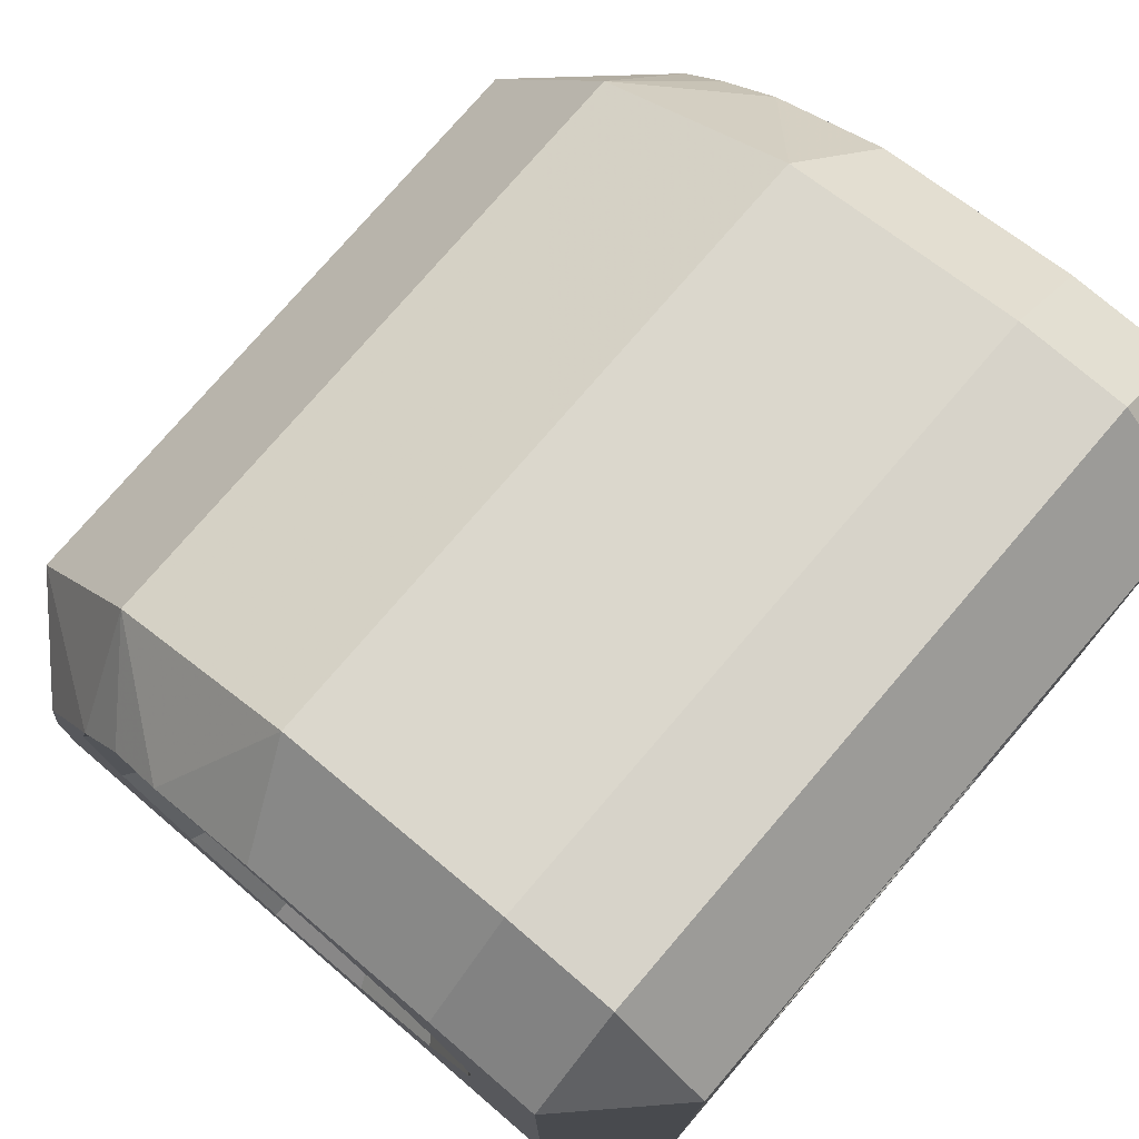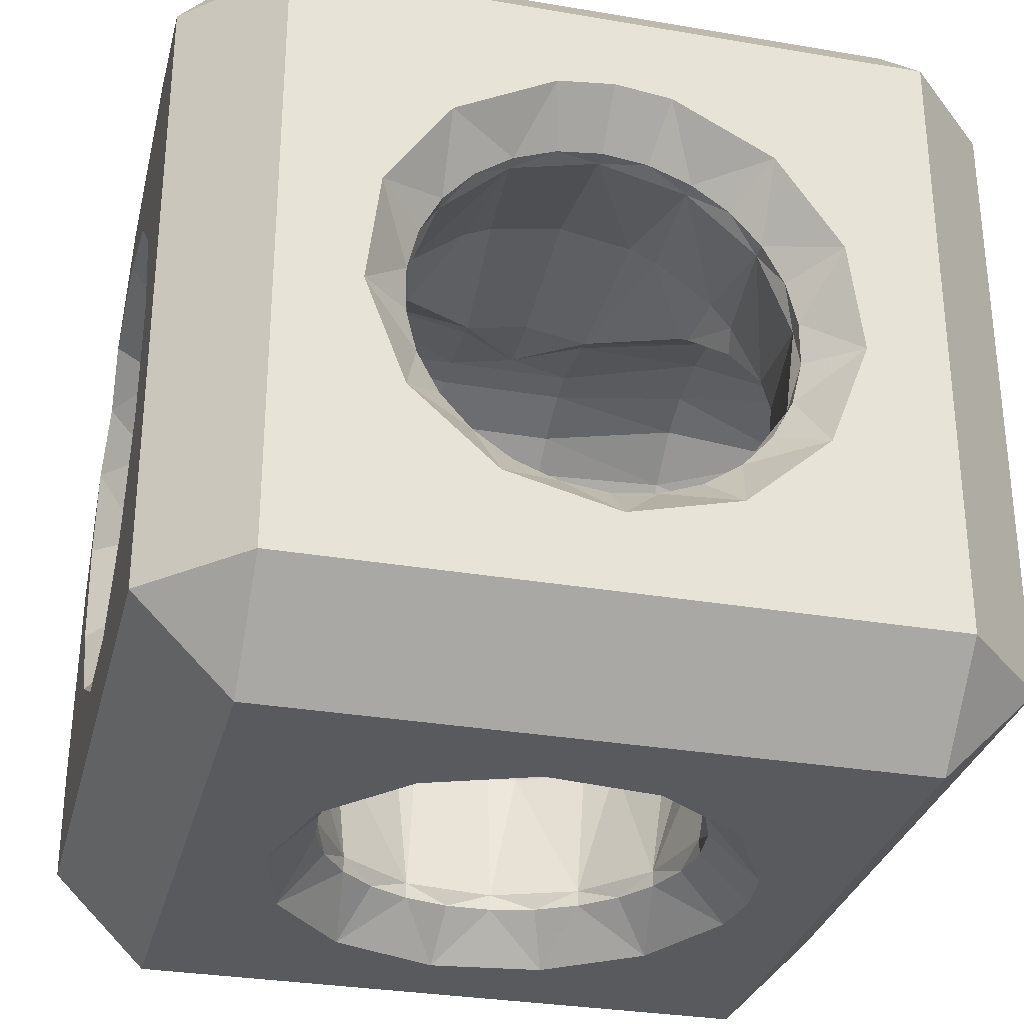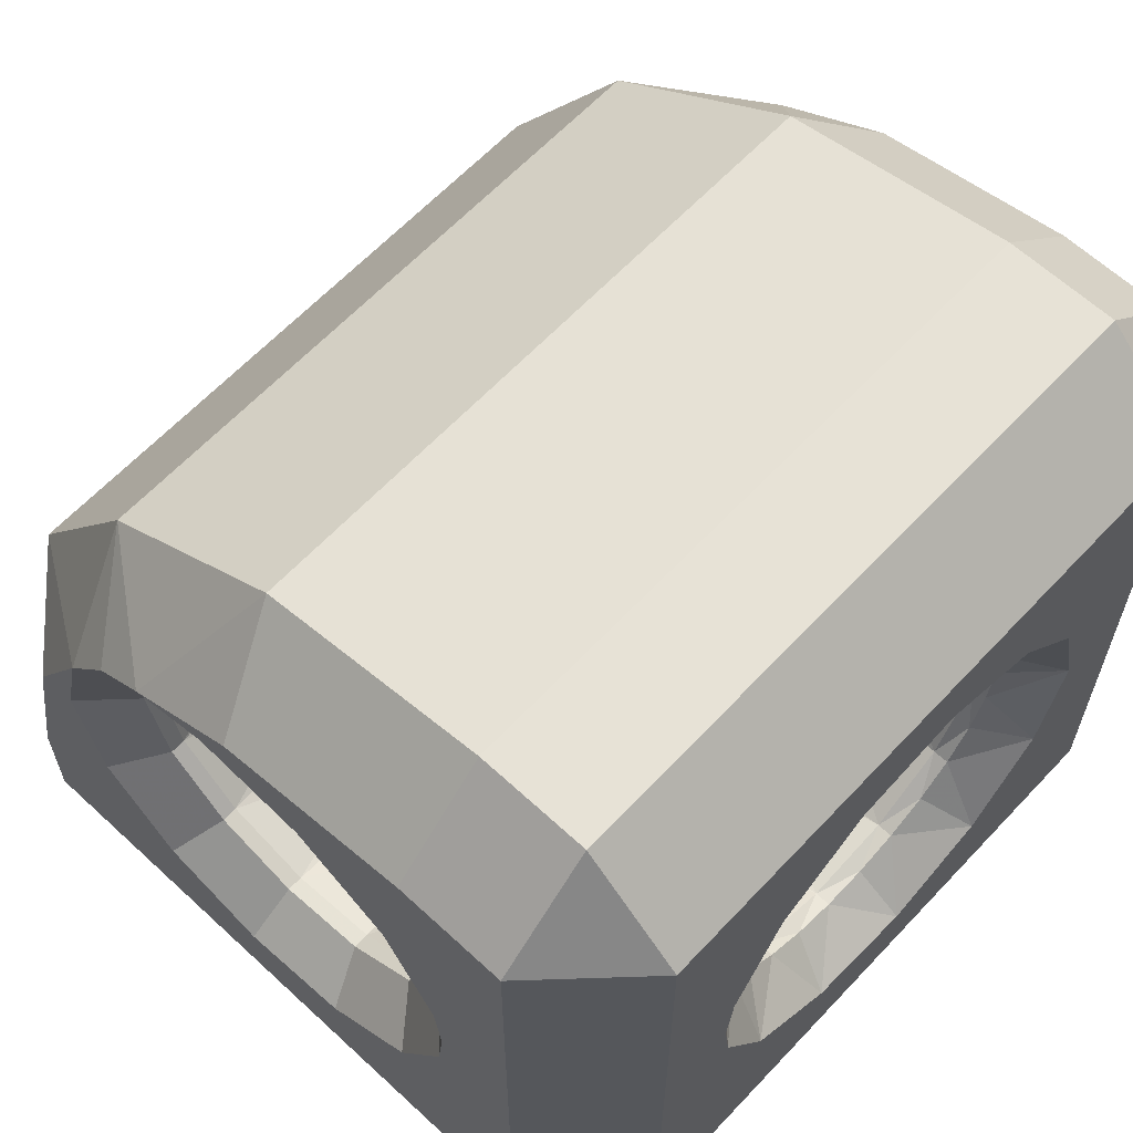
<metadata>
{"format":"obj","ext":"obj","renderer":"f3d","projection":"perspective","resolution":1024,"background":"white","views":[{"elev":76.4,"azim":130.6,"up":"+Y"},{"elev":-30.7,"azim":-13.8,"up":"+Z"},{"elev":62.9,"azim":133.1,"up":"+Y"}]}
</metadata>
<code>
g rob_1
v 9.156 5.106 1
v 9.5 6.5 1
v 9.413 5.782 0.75
v 9.5 6.5 0.75
v 8.204 4.031 1
v 8.746 4.511 0.75
v 9.156 5.106 0.75
v 6.862 3.522 1
v 7.564 3.695 0.75
v 8.204 4.031 0.75
v 5.436 3.695 1
v 6.138 3.522 0.75
v 6.862 3.522 0.75
v 4.254 4.511 1
v 4.796 4.031 0.75
v 5.436 3.695 0.75
v 3.587 5.782 1
v 3.844 5.106 0.75
v 4.254 4.511 0.75
v 3.587 7.218 1
v 3.5 6.5 0.75
v 3.587 5.782 0.75
v 3.587 7.218 0.75
v 3.844 7.894 0.75
v 4.254 8.489 1
v 4.254 8.489 0.75
v 4.796 8.969 0.75
v 5.436 9.305 1
v 6.862 9.478 1
v 6.138 9.478 0.75
v 5.436 9.305 0.75
v 8.204 8.969 1
v 7.564 9.305 0.75
v 6.862 9.478 0.75
v 9.156 7.894 1
v 8.746 8.489 0.75
v 8.204 8.969 0.75
v 9.413 7.218 0.75
v 9.156 7.894 0.75
v 2.75 6.5 0
v 3.18 8.243 0
v 4.37 9.586 0
v 6.048 10.22 0
v 7.83 10.01 0
v 9.307 8.987 0
v 10.14 7.397 0
v 10.25 6.5 0
v 10.14 5.603 0
v 9.307 4.013 0
v 7.83 2.994 0
v 6.048 2.777 0
v 4.37 3.414 0
v 3.18 4.757 0
v 11.5 1.5 0
v 1.5 1.5 0
v 11.5 11.5 0
v 1.5 11.5 0
v 1.5 13 1.5
v 11.5 13 1.5
v 0 11.5 1.5
v 13 11.5 1.5
v 1.5 13 3.25
v 11.5 13 3.25
v 0 1.5 1.5
v 0 11.5 3.25
v 1.5 0 1.5
v 0 10.01 5.17
v 0 10.22 6.952
v 0 10.87 6.407
v 0 8.987 3.693
v 0 5.603 2.859
v 0 6.407 10.87
v 0 6.5 10.25
v 0 4.757 9.82
v 0 7.397 2.859
v 0 4.013 3.693
v 0 1.5 11.5
v 0 2.777 6.952
v 0 3.414 8.63
v 0 3.25 11.5
v 0 8.231 9.826
v 0 2.994 5.17
v 0 9.826 8.231
v 1.5 6.981 12.26
v 1.5 12.26 6.981
v 1.5 10.14 10.14
v 0.0481 9.115 9.12
v 1.5 3.25 13
v 0.75 9.305 5.436
v 0.75 8.489 4.254
v 0.75 7.218 3.587
v 0.75 6.5 3.5
v 0.75 5.782 3.587
v 0.75 4.511 4.254
v 0.75 3.695 5.436
v 0.75 3.522 6.862
v 0.75 4.031 8.204
v 0.75 5.106 9.156
v 0.75 6.5 9.5
v 0.75 7.894 9.156
v 0.75 8.969 8.204
v 0.75 9.478 6.862
v 1 5.782 9.413
v 1 6.5 9.5
v 1 4.511 8.746
v 1 5.106 9.156
v 1 3.695 7.564
v 1 4.031 8.204
v 1 3.522 6.138
v 1 3.522 6.862
v 1 4.031 4.796
v 1 3.695 5.436
v 1 5.106 3.844
v 1 4.511 4.254
v 1 6.5 3.5
v 1 5.782 3.587
v 1 7.894 3.844
v 1 7.218 3.587
v 1 8.969 4.796
v 1 8.489 4.254
v 1 9.478 6.138
v 1 9.305 5.436
v 1 9.305 7.564
v 1 9.478 6.862
v 1 8.489 8.746
v 1 8.969 8.204
v 1 7.218 9.413
v 1 7.894 9.156
v 11.5 3.25 13
v 11.5 6.981 12.26
v 11.5 10.14 10.14
v 11.5 12.26 6.981
v 13 11.5 3.25
v 13 1.5 1.5
v 11.5 0 1.5
v 1.5 0 11.5
v 1.5 1.5 13
v 11.5 0 11.5
v 13 1.5 11.5
v 11.5 1.5 13
v 6.5 0 10.25
v 5.603 0 10.14
v 2.777 0 6.048
v 4.013 0 9.307
v 3.414 0 4.37
v 8.243 0 3.18
v 6.5 0 2.75
v 10.01 0 7.83
v 10.22 0 6.048
v 7.397 0 10.14
v 2.994 0 7.83
v 4.757 0 3.18
v 9.586 0 4.37
v 8.987 0 9.307
v 13 3.25 11.5
v 13 6.5 2.75
v 13 6.407 10.87
v 13 4.757 9.82
v 13 7.397 2.859
v 13 6.5 10.25
v 13 3.414 8.63
v 13 2.994 5.17
v 13 2.777 6.952
v 13 8.987 3.693
v 13 4.013 3.693
v 13 5.603 2.859
v 13 10.01 5.17
v 13 10.87 6.407
v 13 9.826 8.231
v 13 10.22 6.952
v 13 8.231 9.826
v 12.95 9.12 9.115
v 12.25 7.218 3.587
v 12.25 8.489 4.254
v 12.25 9.305 5.436
v 12.25 9.478 6.862
v 12.25 5.106 9.156
v 12.25 4.031 8.204
v 12.25 3.522 6.862
v 12.25 3.695 5.436
v 12.25 4.511 4.254
v 12.25 5.782 3.587
v 12.25 6.5 3.5
v 12.25 7.894 9.156
v 12.25 8.969 8.204
v 12.25 6.5 9.5
v 7.218 0.75 3.587
v 7.894 0.75 3.844
v 8.489 0.75 4.254
v 8.969 0.75 4.796
v 9.305 0.75 5.436
v 9.478 0.75 6.138
v 9.478 0.75 6.862
v 9.305 0.75 7.564
v 8.489 0.75 8.746
v 8.969 0.75 8.204
v 7.894 0.75 9.156
v 7.218 0.75 9.413
v 6.5 0.75 9.5
v 5.782 0.75 9.413
v 5.106 0.75 9.156
v 4.511 0.75 8.746
v 4.031 0.75 8.204
v 3.695 0.75 7.564
v 3.522 0.75 6.862
v 3.522 0.75 6.138
v 3.695 0.75 5.436
v 4.031 0.75 4.796
v 4.511 0.75 4.254
v 5.106 0.75 3.844
v 5.782 0.75 3.587
v 6.5 0.75 3.5
v 5.106 1 9.156
v 6.5 1 9.5
v 4.031 1 8.204
v 3.522 1 6.862
v 3.695 1 5.436
v 4.511 1 4.254
v 5.782 1 3.587
v 7.218 1 3.587
v 8.489 1 4.254
v 9.305 1 5.436
v 9.478 1 6.862
v 8.969 1 8.204
v 7.894 1 9.156
v 12 5.106 9.156
v 12 6.5 9.5
v 12 4.031 8.204
v 12 3.522 6.862
v 12 3.695 5.436
v 12 4.511 4.254
v 12 5.782 3.587
v 12 7.218 3.587
v 12 8.489 4.254
v 12 9.305 5.436
v 12 9.478 6.862
v 12 8.969 8.204
v 12 7.894 9.156
v 3.25 8.079 3.492
v 3.25 8.917 4.113
v 3.25 9.295 4.57
v 3.25 9.785 5.635
v 3.25 9.872 6.091
v 3.25 9.779 7.386
v 3.25 9.676 7.704
v 3.25 8.902 8.902
v 3.25 8.752 9.042
v 3.25 7.313 9.798
v 3.25 5.687 9.798
v 3.25 4.248 9.042
v 3.25 3.324 7.704
v 3.25 3.705 4.57
v 3.25 4.098 4.098
v 3.25 4.921 3.492
v 3.25 5.512 3.25
v 3.125 6.5 3.125
v 3.21 7.314 3.21
v 3.25 7.488 3.25
v 3.146 3.146 6.907
v 3.147 3.147 6.088
v 3.25 3.25 7.488
v 3.25 3.25 5.512
v 9.75 6.5 9.897
v 9.75 7.386 9.779
v 9.75 8.079 9.508
v 9.75 8.902 8.902
v 9.75 9.295 8.43
v 9.75 9.779 7.386
v 9.75 9.872 6.909
v 9.75 9.785 5.635
v 9.75 9.676 5.296
v 9.75 8.917 4.113
v 9.75 4.098 4.098
v 9.75 3.25 5.512
v 9.75 4.113 8.917
v 9.75 3.705 8.43
v 9.75 5.635 9.785
v 9.75 4.921 9.508
v 9.75 7.488 3.25
v 9.875 6.5 3.125
v 9.75 5.512 3.25
v 9.79 5.686 3.21
v 9.854 3.146 6.907
v 9.75 3.25 7.488
v 3.666 4.764 3.666
v 4.219 4.219 4.219
v 3.666 3.666 4.764
v 4.098 4.098 3.25
v 4.764 3.666 3.666
v 5.512 3.25 3.25
v 4.098 3.25 4.098
v 9.508 8.079 3.25
v 8.876 8.928 3.25
v 8.43 9.295 3.25
v 7.367 9.784 3.25
v 6.909 9.872 3.25
v 5.633 9.784 3.25
v 5.296 9.676 3.25
v 4.124 8.928 3.25
v 8.902 4.098 3.25
v 8.43 3.705 3.25
v 9.508 4.921 3.25
v 5.686 3.21 3.21
v 6.907 3.146 3.146
v 7.488 3.25 3.25
v 6.5 9.5 5.5
v 7.266 9.401 5.5
v 9.327 8.245 3.673
v 8.764 8.793 4.236
v 7.5 9.328 5.5
v 5.734 9.401 5.5
v 5.5 9.328 5.5
v 4.247 8.802 4.247
v 3.673 8.245 3.673
v 9.334 4.764 3.666
v 8.781 4.219 4.219
v 8.236 3.666 3.666
v 8.902 3.25 4.098
v 9.334 3.666 4.764
v 6.5 3.25 9.897
v 7.645 3.25 9.698
v 8.079 3.25 9.508
v 8.978 3.25 8.824
v 4.022 3.25 8.824
v 3.705 3.25 8.43
v 5.355 3.25 9.698
v 4.921 3.25 9.508
v 9.295 3.25 8.43
v 6.5 5.5 9.5
v 7.5 5.5 9.328
v 8.76 4.24 8.797
v 8.864 4.136 8.717
v 9.368 3.632 8.19
v 4.236 4.236 8.793
v 3.631 3.631 8.19
v 5.5 5.5 9.328
v 5.5 6.806 9.484
v 5.5 7.283 9.396
v 5.5 8.088 9.046
v 5.5 8.621 8.621
v 5.5 9.046 8.088
v 5.5 9.396 7.283
v 5.5 9.401 5.736
v 5.5 9.484 6.806
v 5.5 5.736 9.401
v 7.5 9.484 6.806
v 7.5 9.396 7.283
v 7.5 9.046 8.088
v 7.5 8.621 8.621
v 7.5 7.283 9.396
v 7.5 8.088 9.046
v 6.5 9.5 6.5
v 7.5 9.401 5.736
v 6.5 6.5 9.5
v 7.5 6.806 9.484
v 7.5 5.736 9.401
f 1 2 3
f 2 4 3
f 5 1 6
f 1 7 6
f 8 5 9
f 5 10 9
f 11 8 12
f 8 13 12
f 14 11 15
f 11 16 15
f 17 14 18
f 14 19 18
f 20 17 21
f 17 22 21
f 20 23 24
f 24 25 20
f 25 26 27
f 27 28 25
f 29 28 30
f 28 31 30
f 32 29 33
f 29 34 33
f 35 32 36
f 32 37 36
f 2 35 38
f 35 39 38
f 38 4 2
f 36 39 35
f 33 37 32
f 30 34 29
f 27 31 28
f 24 26 25
f 21 23 20
f 18 22 17
f 15 19 14
f 12 16 11
f 9 13 8
f 6 10 5
f 3 7 1
f 40 41 23
f 41 24 23
f 41 42 26
f 42 27 26
f 42 43 31
f 43 30 31
f 43 44 34
f 44 33 34
f 44 45 37
f 45 36 37
f 46 38 39
f 39 45 46
f 47 4 38
f 48 3 4
f 4 47 48
f 48 49 7
f 49 6 7
f 49 50 10
f 50 9 10
f 50 51 13
f 51 12 13
f 51 52 16
f 52 15 16
f 52 53 19
f 53 18 19
f 53 40 22
f 40 21 22
f 22 18 53
f 19 15 52
f 16 12 51
f 13 9 50
f 10 6 49
f 7 3 48
f 38 46 47
f 39 36 45
f 37 33 44
f 34 30 43
f 31 27 42
f 26 24 41
f 23 21 40
f 54 48 47
f 54 55 51
f 47 56 54
f 51 50 54
f 47 46 56
f 55 52 51
f 57 41 40
f 57 43 42
f 56 44 43
f 54 49 48
f 55 53 52
f 42 41 57
f 56 45 44
f 50 49 54
f 43 57 56
f 55 40 53
f 46 45 56
f 40 55 57
f 58 59 56
f 56 57 58
f 58 57 60
f 56 59 61
f 58 62 63
f 63 59 58
f 55 64 60
f 60 57 55
f 60 65 62
f 62 58 60
f 55 66 64
f 67 68 69
f 70 67 65
f 60 64 71
f 72 73 74
f 69 65 67
f 60 75 70
f 64 76 71
f 64 77 78
f 79 77 80
f 72 81 73
f 65 60 70
f 64 82 76
f 77 79 78
f 74 80 72
f 71 75 60
f 80 74 79
f 78 82 64
f 68 83 69
f 62 65 69
f 84 72 80
f 85 69 83
f 83 86 85
f 84 86 81
f 86 87 81
f 81 72 84
f 83 87 86
f 80 88 84
f 69 85 62
f 68 67 89
f 67 70 90
f 70 75 91
f 75 71 92
f 71 93 92
f 71 76 94
f 76 82 95
f 82 78 96
f 78 79 97
f 79 74 98
f 74 73 99
f 81 100 99
f 100 81 87
f 87 101 100
f 102 101 83
f 83 68 102
f 87 83 101
f 99 73 81
f 99 98 74
f 98 97 79
f 97 96 78
f 96 95 82
f 95 94 76
f 94 93 71
f 92 91 75
f 91 90 70
f 90 89 67
f 89 102 68
f 98 99 103
f 99 104 103
f 97 98 105
f 98 106 105
f 96 97 107
f 97 108 107
f 95 96 109
f 96 110 109
f 94 95 111
f 95 112 111
f 93 94 113
f 94 114 113
f 91 92 115
f 116 115 92
f 92 93 116
f 90 91 117
f 91 118 117
f 89 90 119
f 90 120 119
f 102 89 121
f 89 122 121
f 101 102 123
f 102 124 123
f 100 101 125
f 101 126 125
f 99 100 127
f 100 128 127
f 127 104 99
f 125 128 100
f 123 126 101
f 121 124 102
f 119 122 89
f 117 120 90
f 115 118 91
f 113 116 93
f 111 114 94
f 109 112 95
f 107 110 96
f 105 108 97
f 103 106 98
f 88 129 130
f 84 130 131
f 86 131 132
f 85 132 63
f 63 62 85
f 132 85 86
f 131 86 84
f 130 84 88
f 61 59 63
f 63 133 61
f 54 56 61
f 61 134 54
f 135 66 55
f 55 54 135
f 77 64 66
f 66 136 77
f 77 137 88
f 88 80 77
f 54 134 135
f 138 135 134
f 134 139 138
f 77 136 137
f 140 137 136
f 136 138 140
f 138 136 141
f 136 142 141
f 136 66 143
f 136 144 142
f 66 145 143
f 135 146 147
f 138 148 149
f 141 150 138
f 143 151 136
f 66 147 152
f 135 153 146
f 149 135 138
f 150 154 138
f 152 145 66
f 149 153 135
f 151 144 136
f 154 148 138
f 147 66 135
f 140 129 88
f 88 137 140
f 139 155 129
f 129 140 139
f 139 140 138
f 134 61 156
f 157 155 158
f 61 159 156
f 158 160 157
f 161 158 155
f 134 162 163
f 61 164 159
f 155 139 161
f 134 165 162
f 156 166 134
f 167 133 168
f 139 163 161
f 166 165 134
f 164 61 133
f 168 169 170
f 163 139 134
f 168 170 167
f 133 167 164
f 160 171 157
f 129 155 157
f 132 168 133
f 130 157 171
f 171 131 130
f 132 131 169
f 131 172 169
f 169 168 132
f 171 172 131
f 133 63 132
f 157 130 129
f 156 159 173
f 159 164 174
f 164 167 175
f 167 170 176
f 160 158 177
f 158 161 178
f 161 163 179
f 163 162 180
f 162 165 181
f 165 166 182
f 166 156 183
f 176 170 169
f 184 185 172
f 185 169 172
f 171 160 186
f 186 184 171
f 172 171 184
f 169 185 176
f 183 182 166
f 182 181 165
f 181 180 162
f 180 179 163
f 179 178 161
f 178 177 158
f 177 186 160
f 176 175 167
f 175 174 164
f 174 173 159
f 173 183 156
f 147 146 187
f 146 188 187
f 146 153 189
f 153 190 189
f 153 149 191
f 149 192 191
f 149 148 193
f 148 194 193
f 154 195 196
f 196 148 154
f 154 150 197
f 150 198 197
f 141 199 198
f 142 200 199
f 199 141 142
f 142 144 201
f 144 202 201
f 144 151 203
f 151 204 203
f 151 143 205
f 143 206 205
f 143 145 207
f 145 208 207
f 145 152 209
f 152 210 209
f 152 147 211
f 147 212 211
f 211 210 152
f 209 208 145
f 207 206 143
f 205 204 151
f 203 202 144
f 201 200 142
f 198 150 141
f 197 195 154
f 196 194 148
f 193 192 149
f 191 190 153
f 189 188 146
f 187 212 147
f 213 214 200
f 214 199 200
f 215 213 202
f 213 201 202
f 216 215 204
f 215 203 204
f 217 216 206
f 216 205 206
f 218 217 208
f 217 207 208
f 219 218 210
f 218 209 210
f 220 219 212
f 219 211 212
f 221 220 188
f 220 187 188
f 222 221 190
f 221 189 190
f 223 222 192
f 222 191 192
f 224 223 194
f 223 193 194
f 225 224 195
f 224 196 195
f 214 225 198
f 225 197 198
f 198 199 214
f 195 197 225
f 194 196 224
f 192 193 223
f 190 191 222
f 188 189 221
f 212 187 220
f 210 211 219
f 208 209 218
f 206 207 217
f 204 205 216
f 202 203 215
f 200 201 213
f 226 227 186
f 228 226 177
f 229 228 178
f 230 229 179
f 231 230 180
f 232 231 181
f 233 232 183
f 232 182 183
f 234 233 173
f 235 234 174
f 236 235 175
f 237 236 176
f 238 237 185
f 227 238 184
f 184 186 227
f 185 184 238
f 176 185 237
f 175 176 236
f 174 175 235
f 173 174 234
f 183 173 233
f 181 182 232
f 180 181 231
f 179 180 230
f 178 179 229
f 177 178 228
f 186 177 226
f 239 240 120
f 119 120 240
f 240 241 119
f 241 242 122
f 121 122 242
f 242 243 121
f 243 244 124
f 123 124 244
f 244 245 123
f 245 246 126
f 125 126 246
f 246 247 125
f 247 248 128
f 248 127 128
f 248 249 104
f 249 103 104
f 249 250 106
f 250 105 106
f 250 251 108
f 251 107 108
f 111 252 253
f 254 113 114
f 114 253 254
f 113 254 255
f 116 255 256
f 256 115 116
f 117 257 258
f 118 115 256
f 257 117 118
f 256 257 118
f 259 260 109
f 107 261 259
f 107 251 261
f 259 110 107
f 112 109 260
f 252 111 112
f 112 262 252
f 260 262 112
f 109 110 259
f 258 239 117
f 255 116 113
f 253 114 111
f 108 105 250
f 106 103 249
f 104 127 248
f 128 125 247
f 126 123 245
f 124 121 243
f 122 119 241
f 120 117 239
f 227 263 264
f 264 238 227
f 238 265 266
f 266 237 238
f 237 267 268
f 268 236 237
f 236 269 270
f 270 235 236
f 235 271 272
f 273 274 230
f 226 228 275
f 228 276 275
f 227 226 277
f 226 278 277
f 279 233 234
f 232 233 280
f 233 279 280
f 281 273 231
f 232 282 281
f 274 283 229
f 229 283 284
f 284 228 229
f 284 276 228
f 229 230 274
f 231 232 281
f 280 282 232
f 234 272 279
f 277 263 227
f 275 278 226
f 230 231 273
f 272 234 235
f 270 271 235
f 268 269 236
f 266 267 237
f 264 265 238
f 285 255 254
f 253 286 285
f 286 253 252
f 252 262 287
f 252 287 286
f 254 253 285
f 288 255 285
f 288 286 289
f 289 290 288
f 285 286 288
f 291 290 289
f 291 286 287
f 287 262 291
f 289 286 291
f 35 292 293
f 293 32 35
f 32 294 295
f 295 29 32
f 29 296 297
f 297 28 29
f 28 298 299
f 288 290 11
f 1 5 300
f 5 301 300
f 2 1 282
f 1 302 281
f 281 282 1
f 35 2 280
f 280 279 35
f 258 20 25
f 25 299 258
f 20 257 256
f 256 17 20
f 255 288 14
f 8 11 303
f 11 290 303
f 8 304 305
f 305 5 8
f 305 301 5
f 303 304 8
f 14 17 255
f 256 255 17
f 258 257 20
f 279 292 35
f 282 280 2
f 300 302 1
f 11 14 288
f 299 25 28
f 297 298 28
f 295 296 29
f 293 294 32
f 297 296 306
f 307 306 296
f 296 295 307
f 308 293 292
f 292 279 308
f 294 293 309
f 295 294 310
f 310 307 295
f 297 311 312
f 298 312 313
f 313 299 298
f 299 313 314
f 314 258 299
f 312 298 297
f 309 310 294
f 308 309 293
f 306 311 297
f 315 281 302
f 300 316 315
f 316 300 301
f 301 305 317
f 301 317 316
f 302 300 315
f 318 274 319
f 318 316 317
f 317 305 318
f 319 316 318
f 273 281 315
f 273 316 319
f 319 274 273
f 315 316 273
f 214 320 321
f 321 225 214
f 225 322 323
f 323 224 225
f 318 221 222
f 291 262 217
f 213 215 324
f 215 325 324
f 214 213 326
f 213 327 326
f 223 224 284
f 224 328 284
f 274 222 223
f 305 220 221
f 219 220 304
f 220 305 304
f 290 291 218
f 219 303 290
f 216 217 260
f 217 262 260
f 216 259 261
f 261 215 216
f 261 325 215
f 260 259 216
f 218 219 290
f 304 303 219
f 221 318 305
f 223 283 274
f 284 283 223
f 326 320 214
f 324 327 213
f 217 218 291
f 222 274 318
f 323 328 224
f 321 322 225
f 320 329 330
f 322 331 332
f 330 331 322
f 322 321 330
f 332 333 328
f 328 323 332
f 334 324 325
f 325 261 335
f 327 324 334
f 336 326 327
f 320 326 336
f 336 329 320
f 334 336 327
f 325 335 334
f 333 284 328
f 332 323 322
f 330 321 320
f 249 248 337
f 248 338 337
f 248 247 339
f 340 339 247
f 247 246 340
f 246 245 341
f 342 341 245
f 245 244 342
f 243 343 344
f 344 244 243
f 243 242 343
f 314 240 239
f 239 258 314
f 241 240 313
f 242 241 312
f 312 343 242
f 249 336 334
f 249 345 336
f 335 261 251
f 250 334 335
f 251 250 335
f 334 250 249
f 313 312 241
f 314 313 240
f 344 342 244
f 341 340 246
f 339 338 248
f 337 345 249
f 344 346 347
f 348 341 342
f 342 347 348
f 339 340 349
f 348 349 340
f 340 341 348
f 337 338 350
f 351 350 338
f 338 339 351
f 352 310 353
f 346 344 352
f 352 344 343
f 343 312 352
f 354 336 345
f 337 355 354
f 354 355 356
f 356 330 354
f 345 337 354
f 353 346 352
f 350 355 337
f 349 351 339
f 347 342 344
f 270 269 346
f 269 268 347
f 347 346 269
f 268 267 348
f 349 348 267
f 267 266 349
f 266 265 351
f 350 351 265
f 265 264 350
f 264 263 355
f 356 355 263
f 263 277 356
f 270 353 310
f 271 310 309
f 309 272 271
f 272 309 308
f 332 275 276
f 276 333 332
f 276 284 333
f 278 275 331
f 277 278 330
f 330 356 277
f 331 330 278
f 332 331 275
f 308 279 272
f 310 271 270
f 355 350 264
f 351 349 266
f 348 347 268
f 346 353 270
f 352 306 307
f 352 312 311
f 311 306 352
f 307 310 352
f 330 329 354
f 354 329 336

</code>
